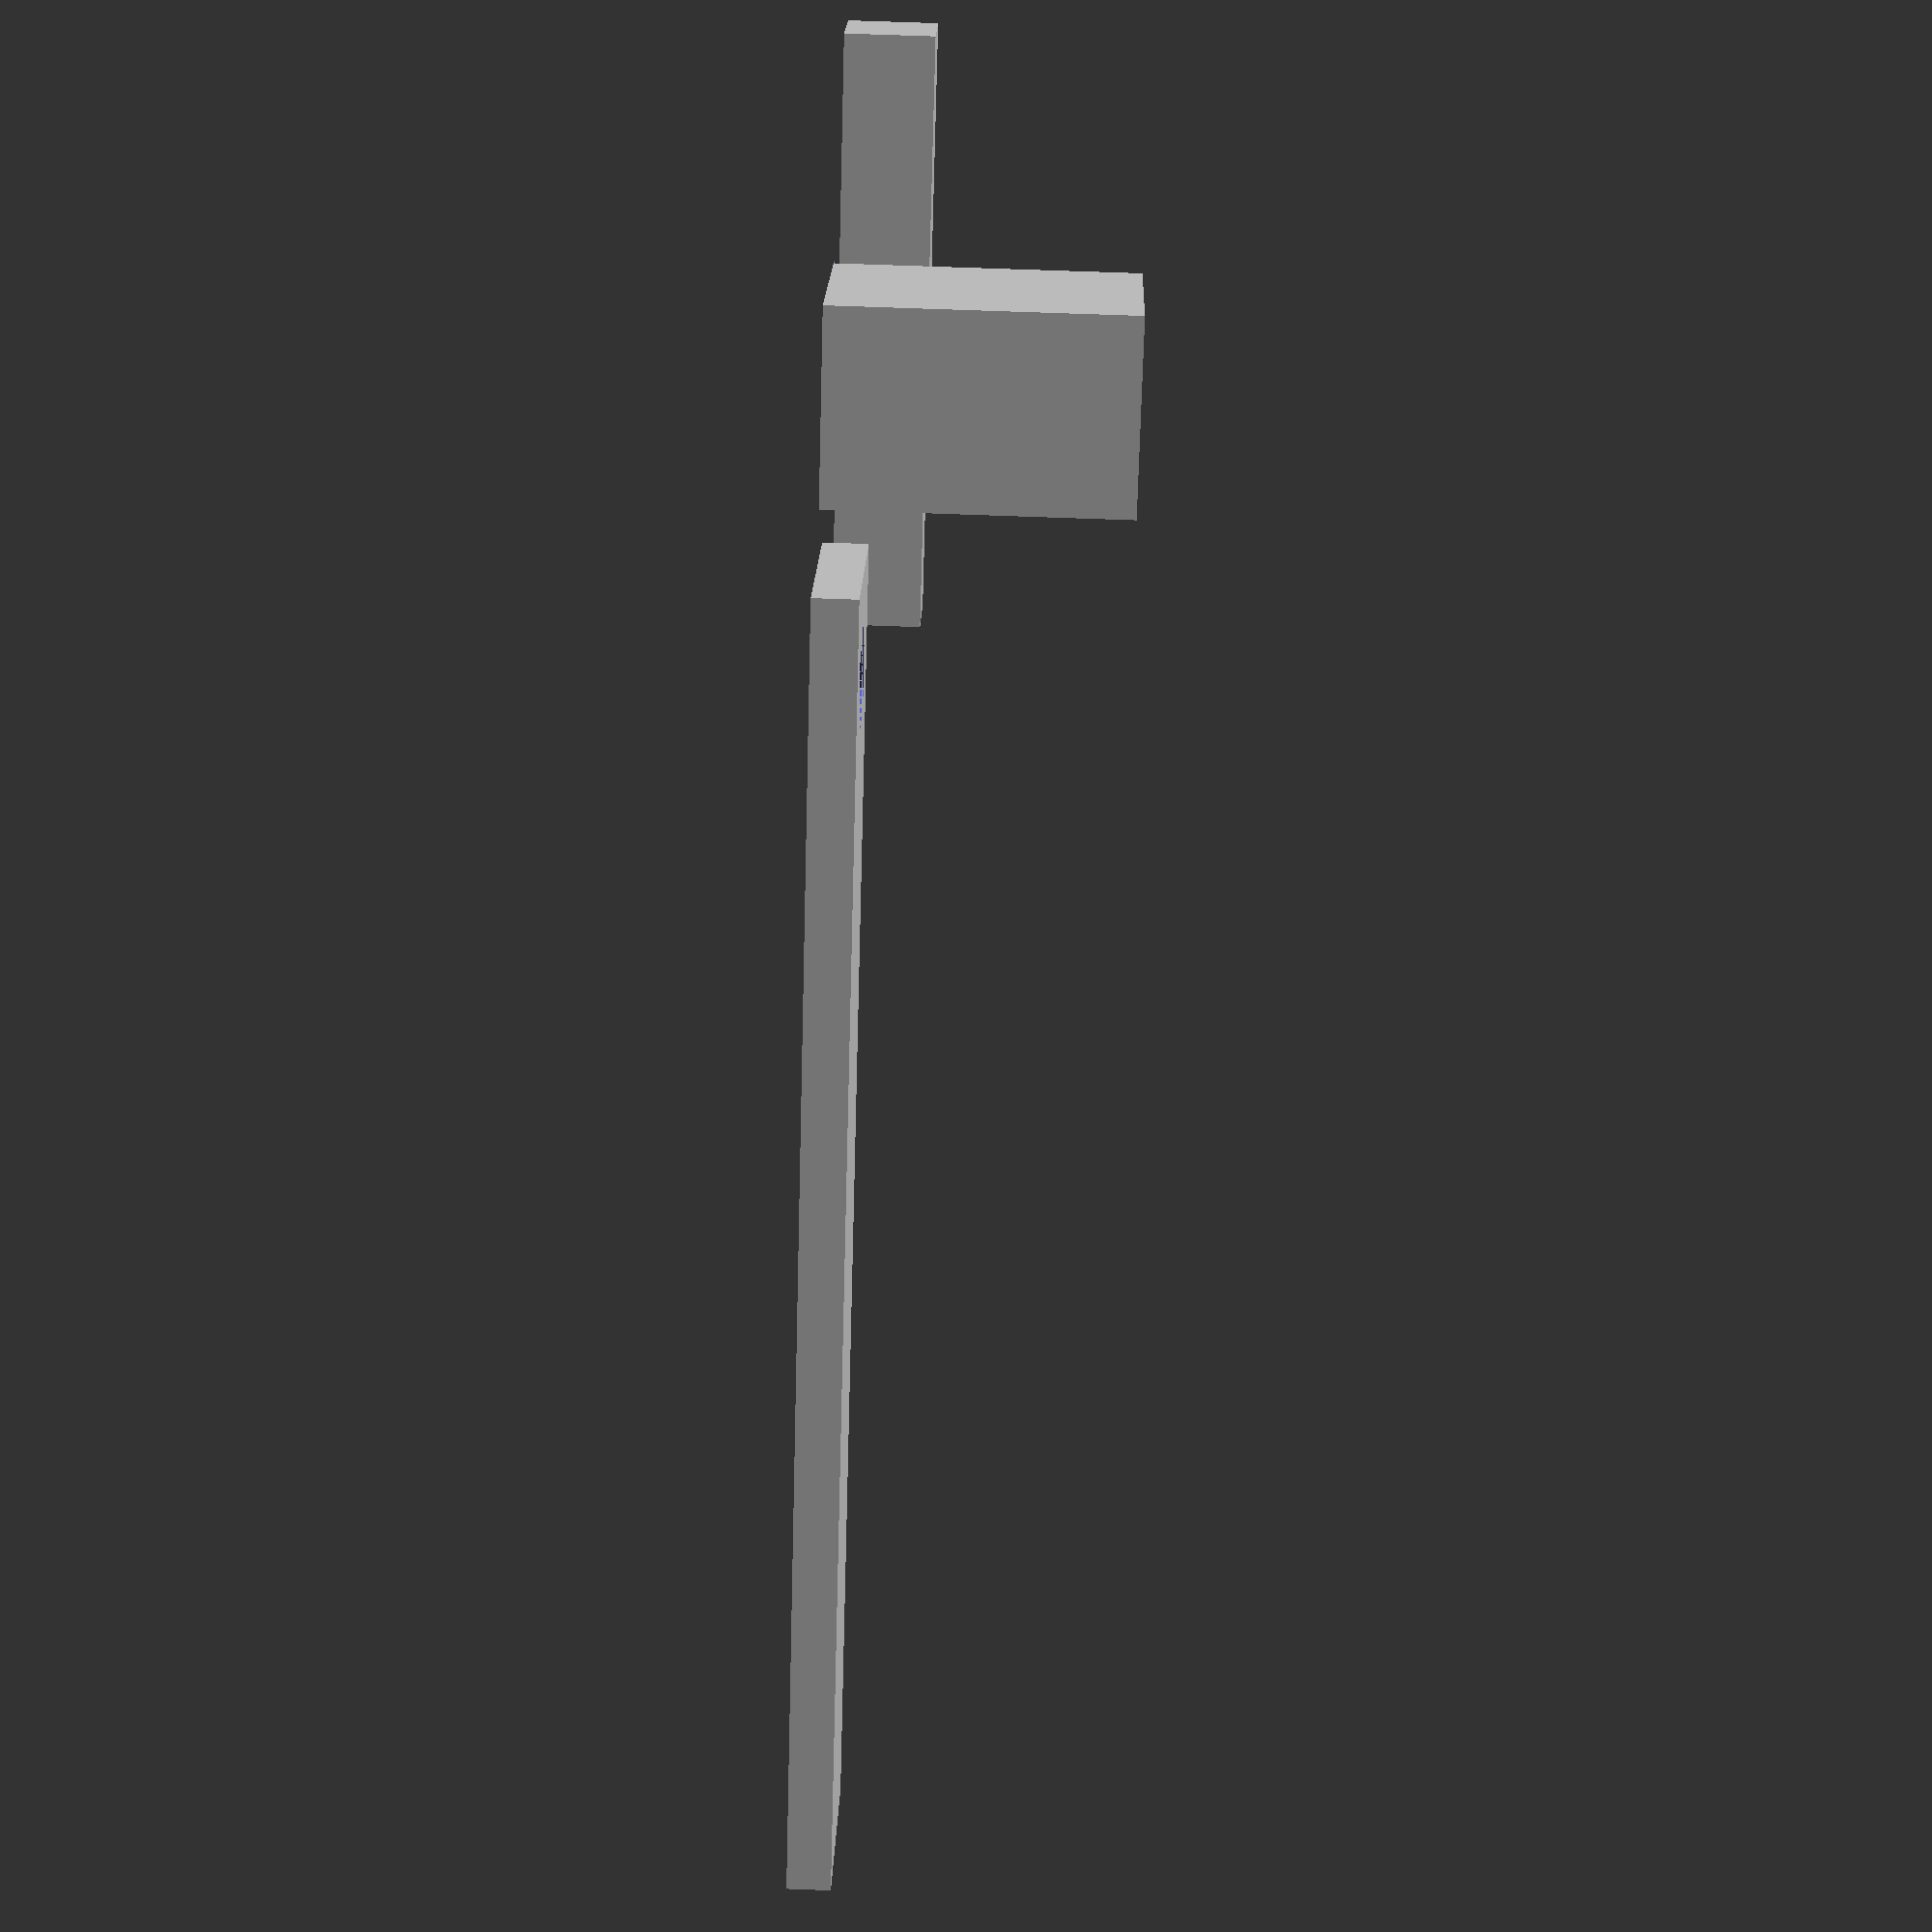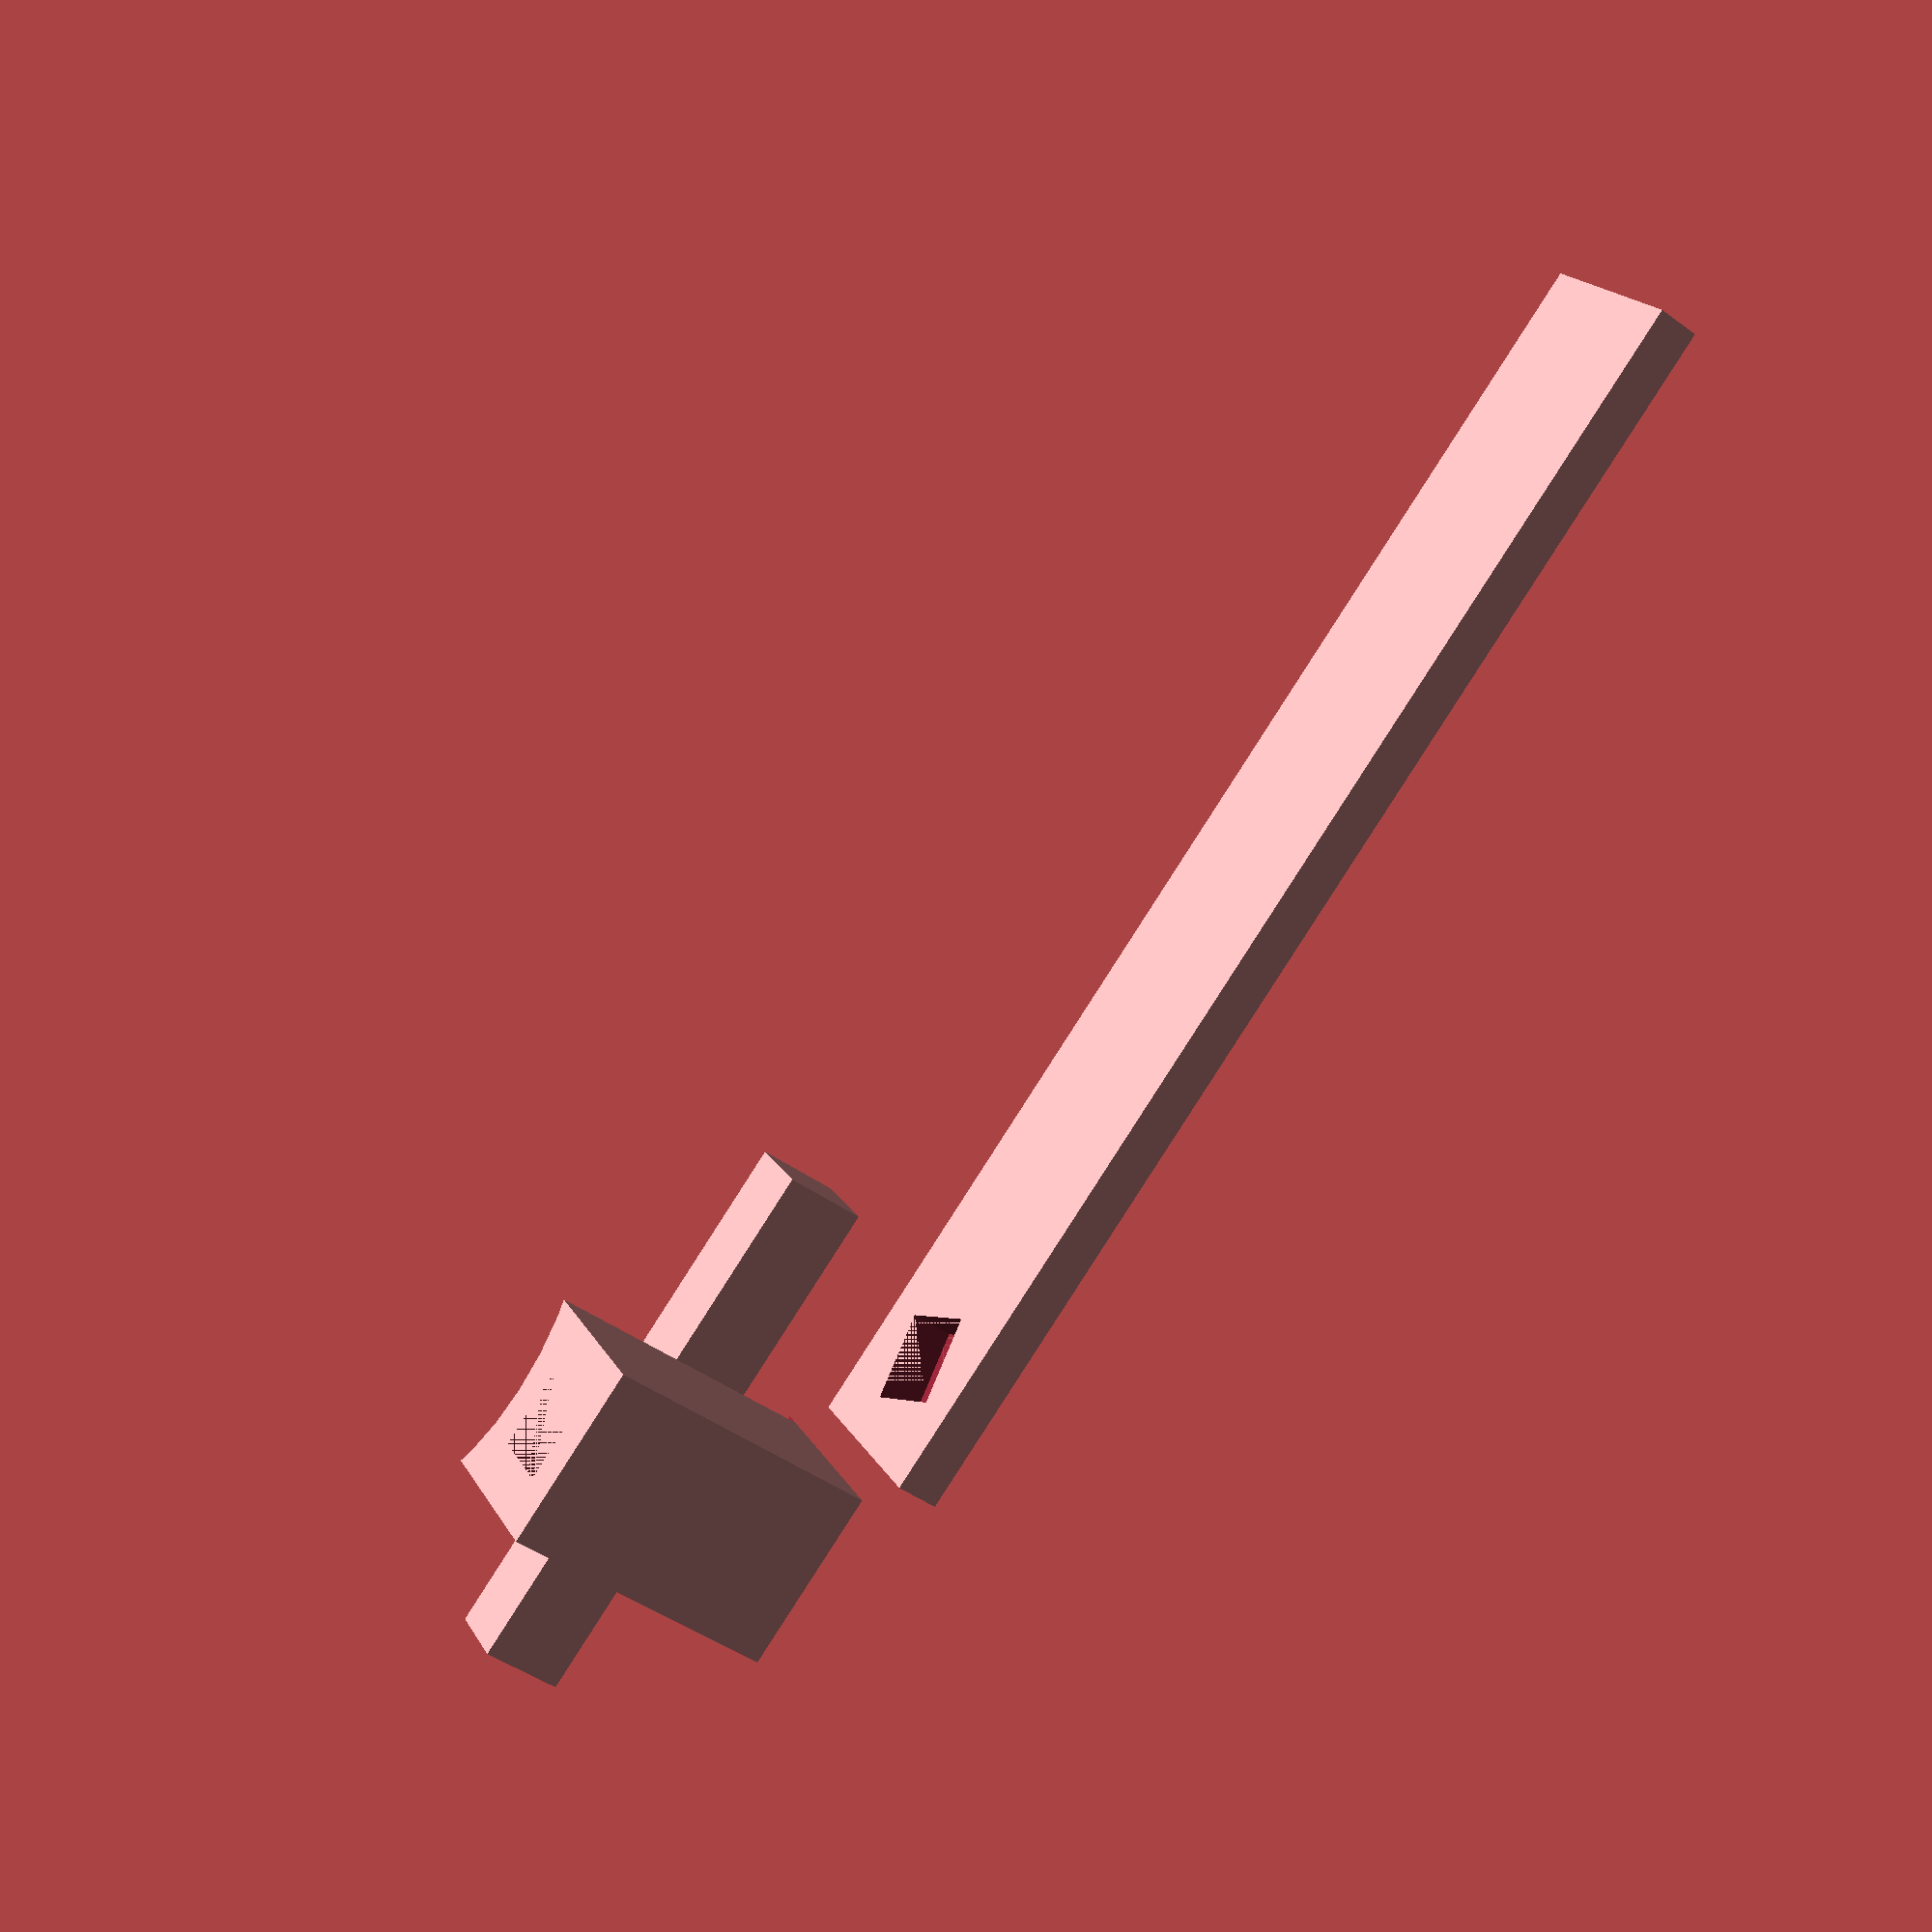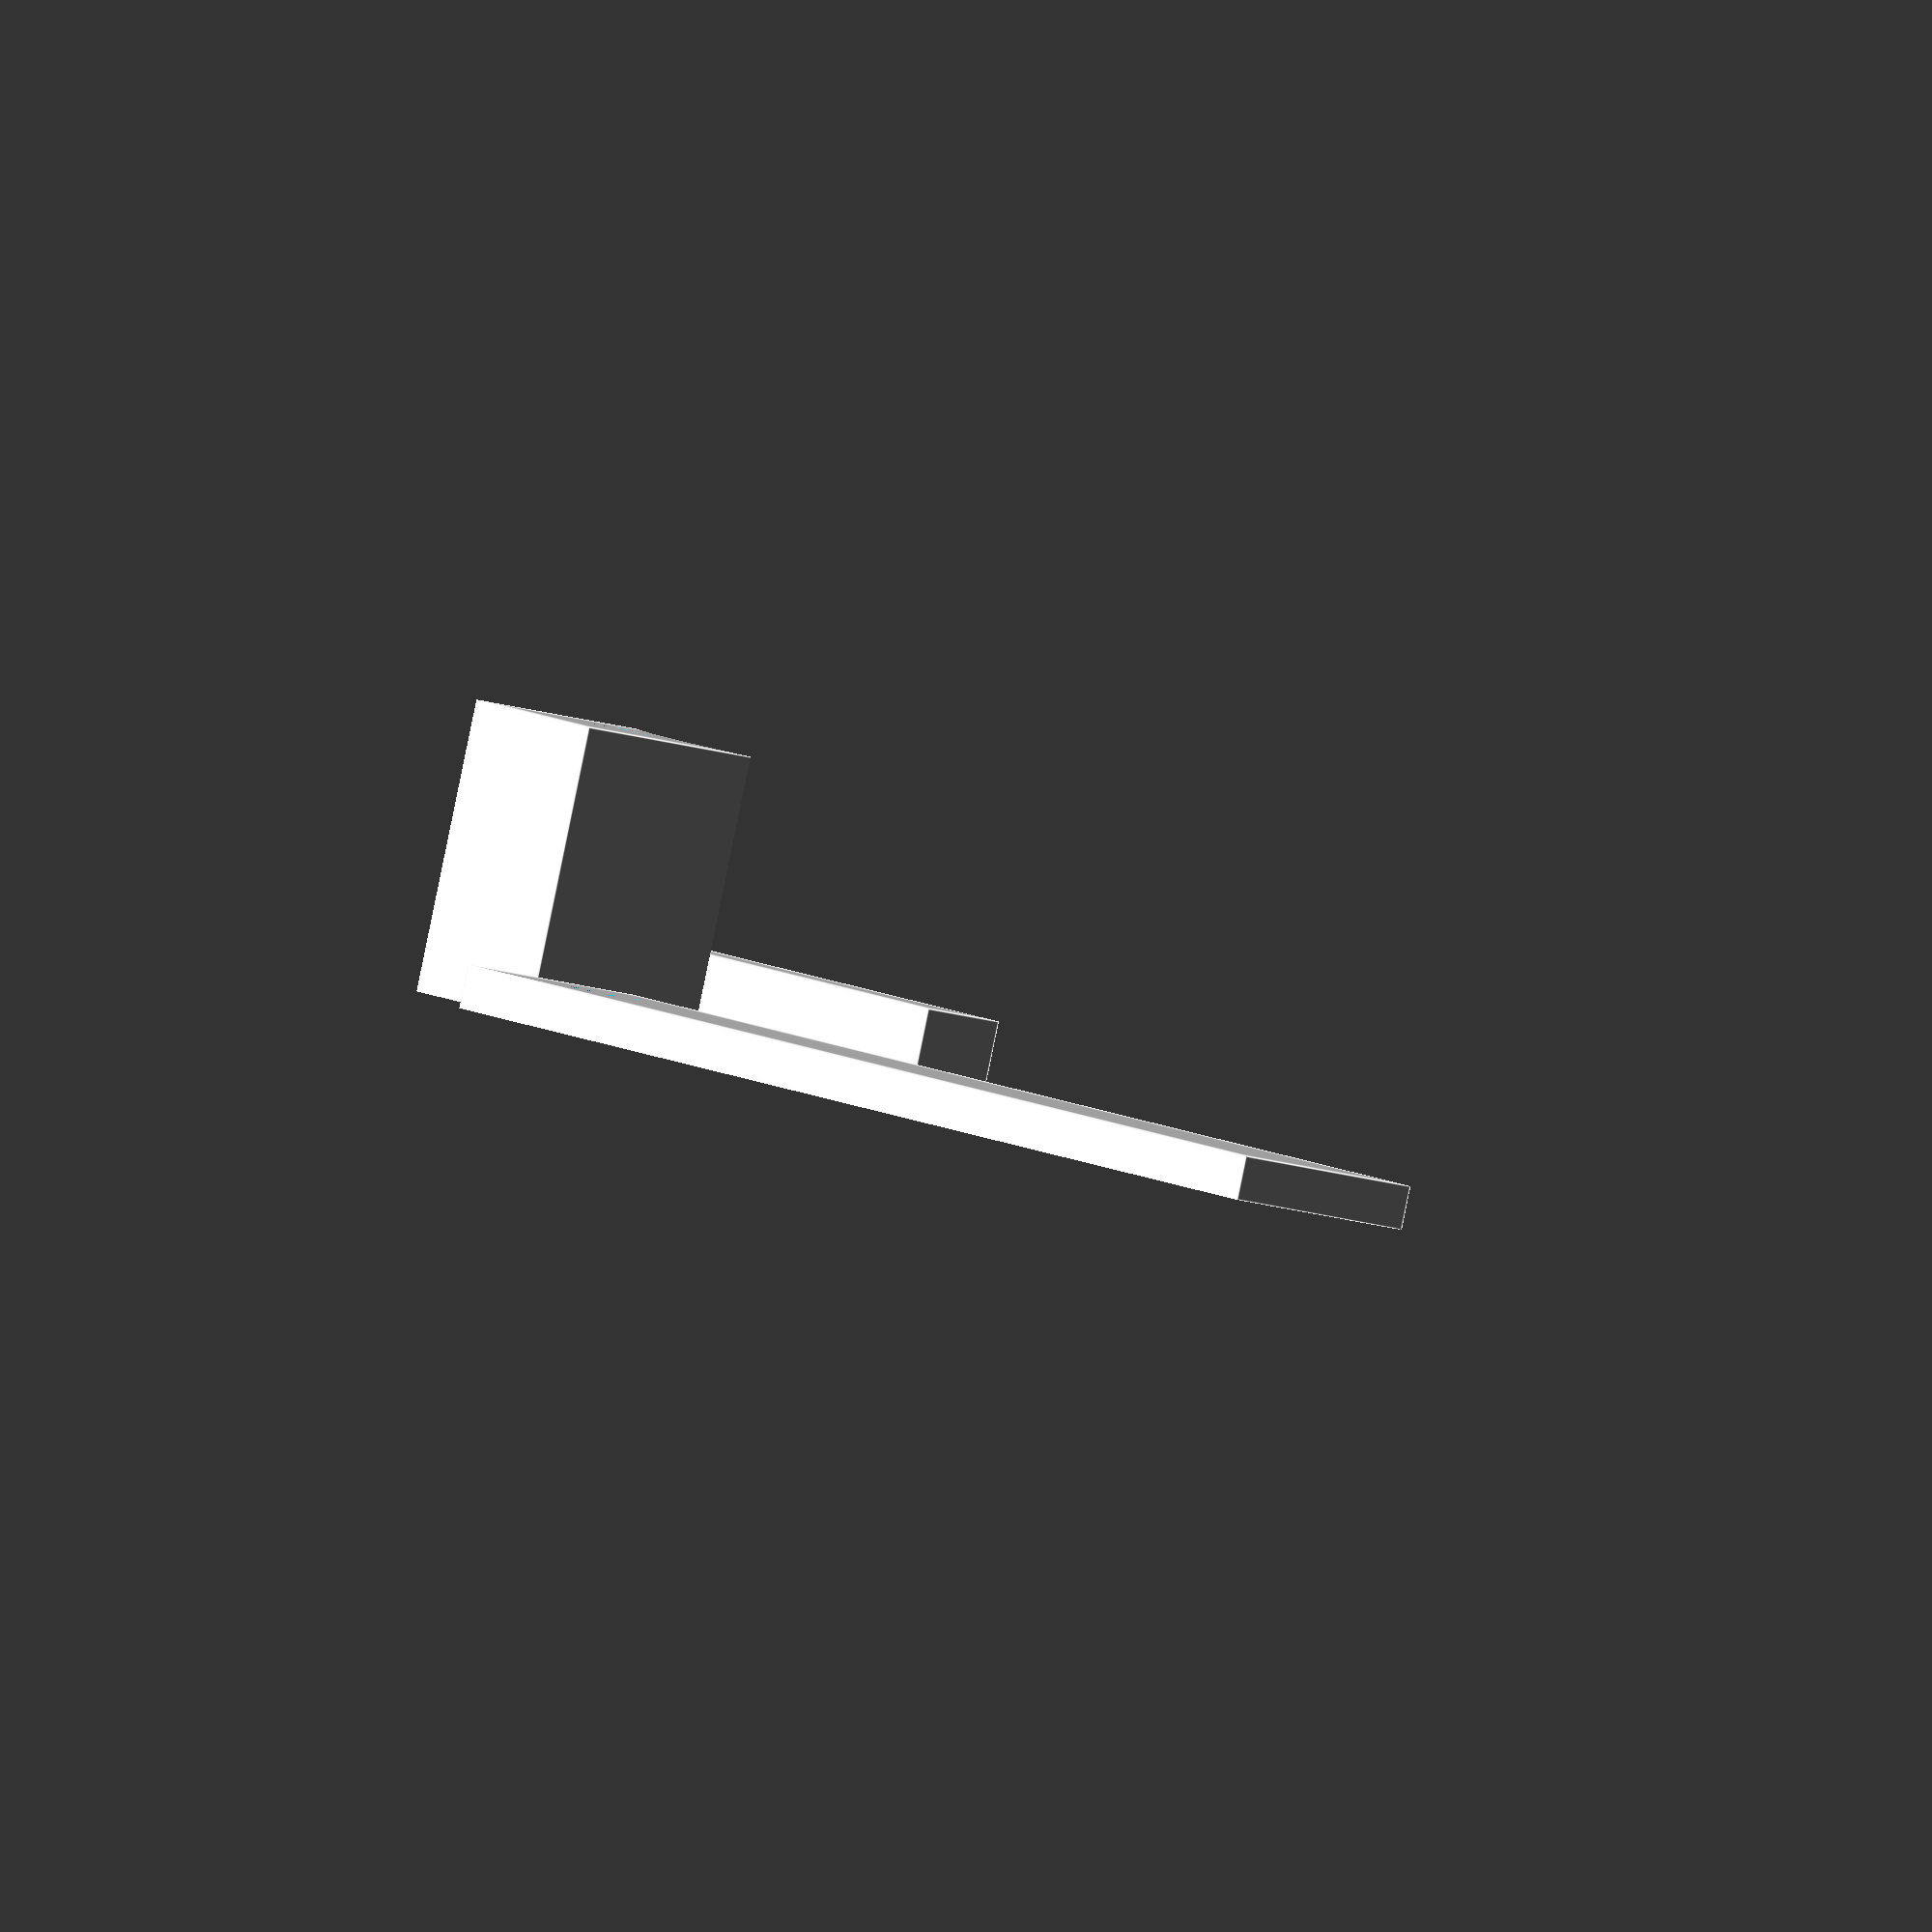
<openscad>
h = 35;
innerr = 11.5;
outerr = 13.5;
pennyradius = 10;
pennyheight = 1.52;
length1 = 10;
motorlength = 24;
servothickness = 12;
armlength = 90;

module rod(rodheight) {
    translate([-3, -3, 0]) {
        cube([6, 6, rodheight]);
    }
}

module armholder() {
    difference() {
        translate([outerr - 3, -6.5, 0]) {
            cube([15, 13, 20]);
        }
        cylinder(h, outerr, outerr);
    }
}

module holderwrod(depth) {
    difference() {
        armholder();
        translate([outerr + 6, 0, 20 - depth]) {
            rod(depth);
        }
    }
}

module armextend() {
    cube([14, armlength, 3]);
}

module transarm() {
    translate([20, 10, 0]) {
        armextend();
    }
}

module armwhole(degrees) {
    difference() {
        transarm();
        translate([27, 17, 0]) {
            rotate([0, 0, degrees]) {
                rod(3);
            }
        }
    }
}

translate([0, 20, 3]) {
    rotate ([90, 0, 0]) rod(40);
}

holderwrod(15);

armwhole(20.3441013);
</openscad>
<views>
elev=289.4 azim=231.5 roll=272.1 proj=p view=solid
elev=225.2 azim=236.8 roll=130.2 proj=p view=wireframe
elev=88.3 azim=143.7 roll=348.4 proj=o view=edges
</views>
